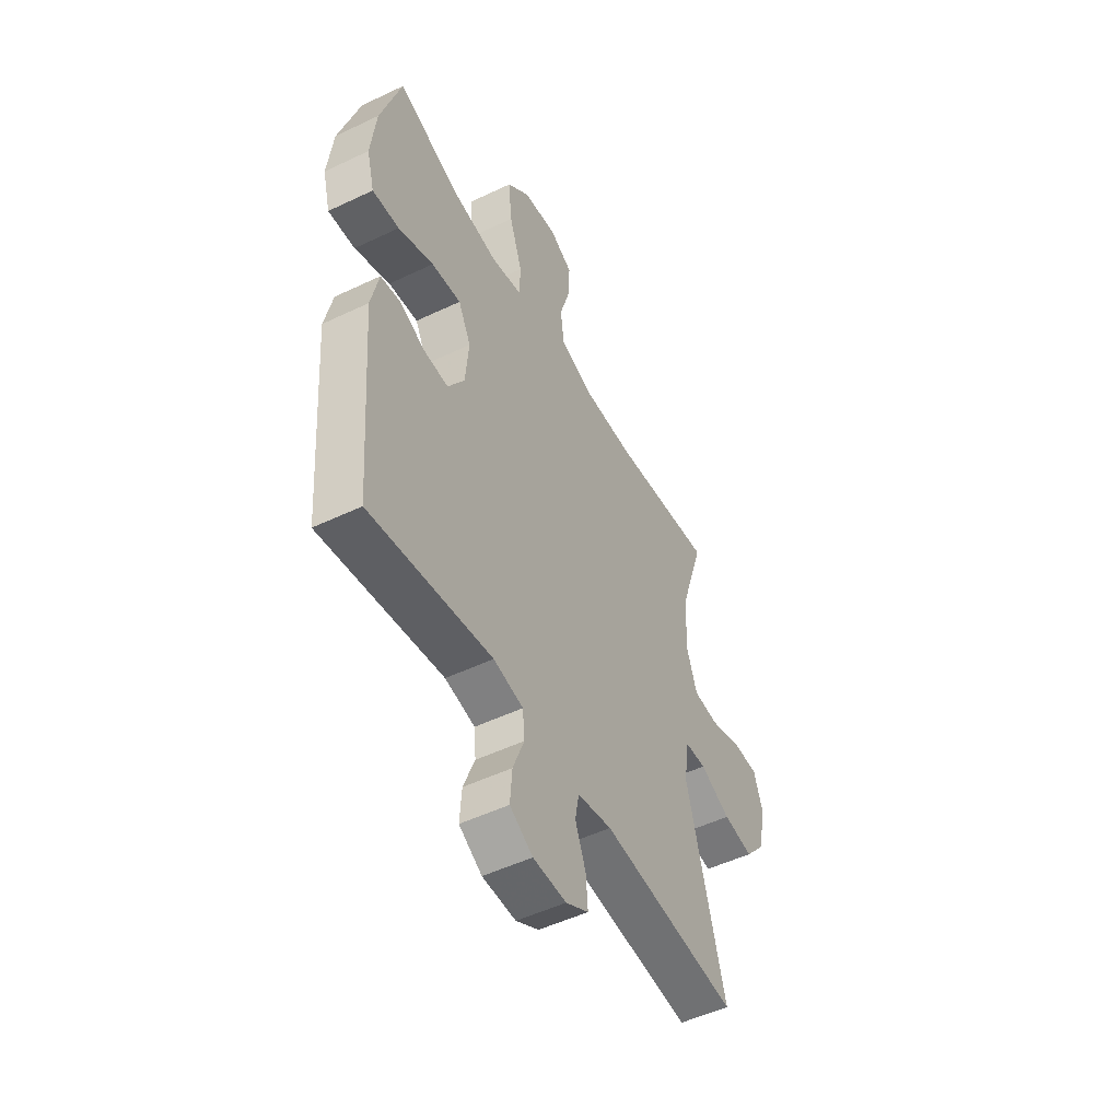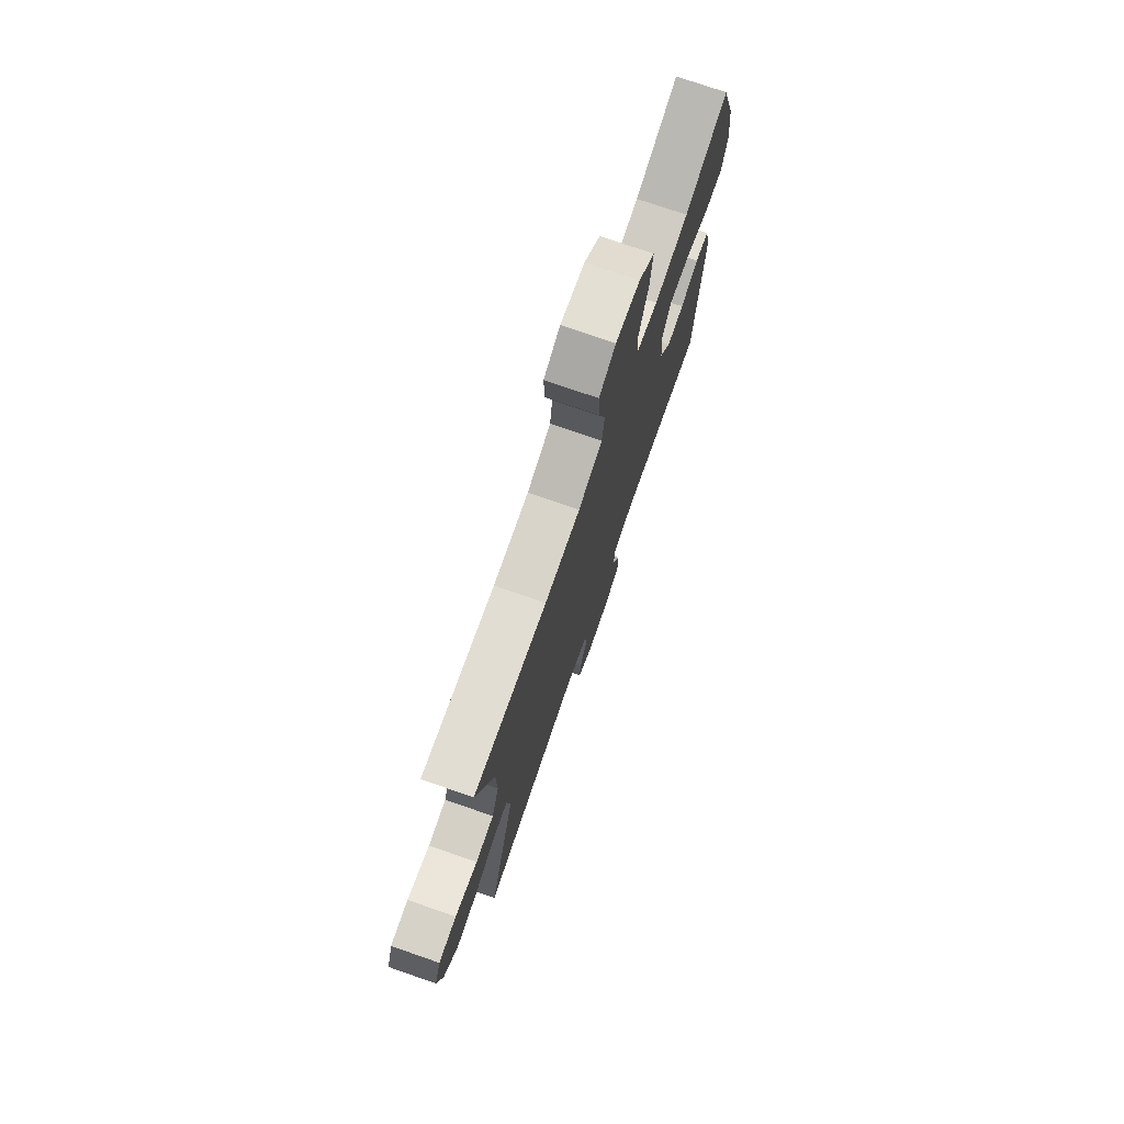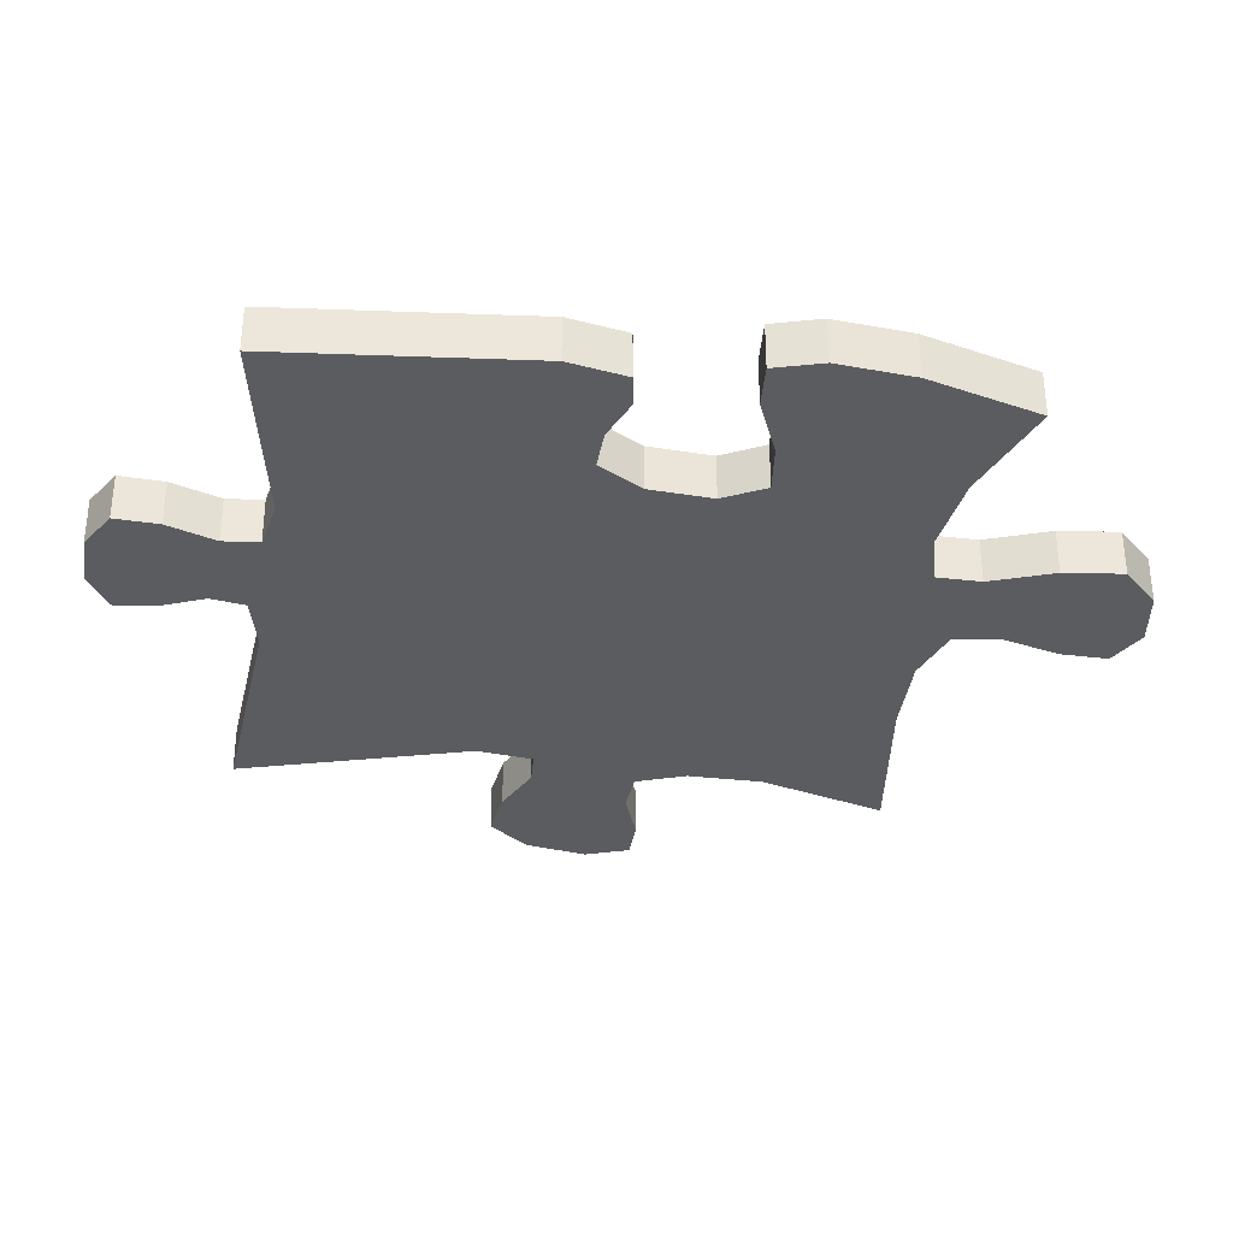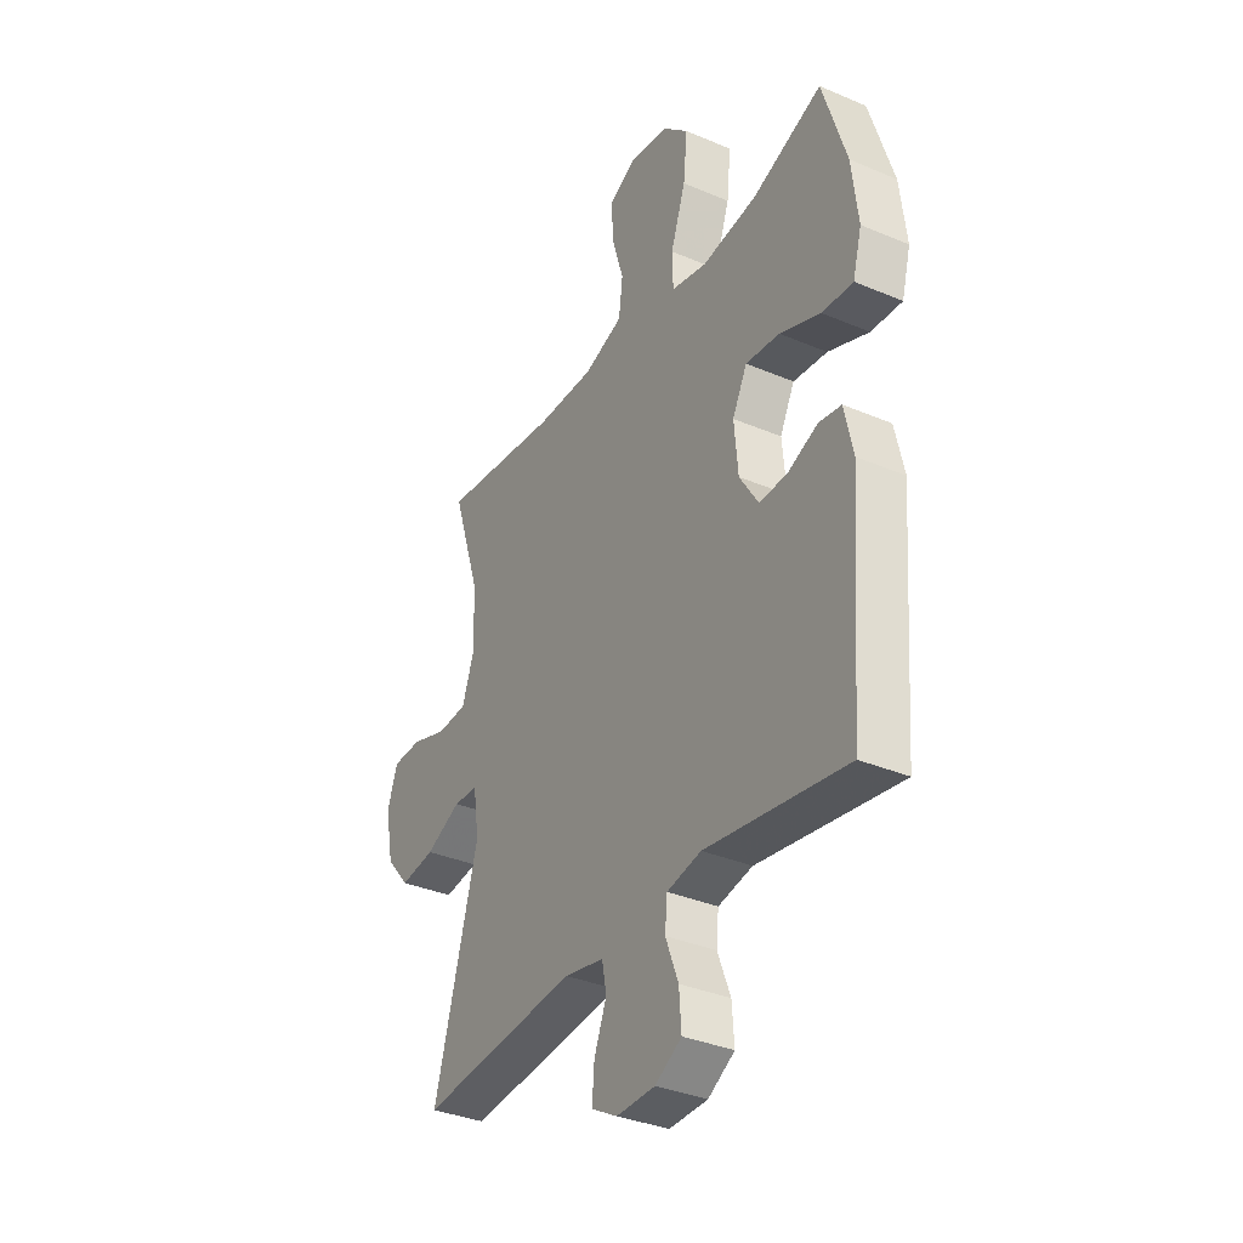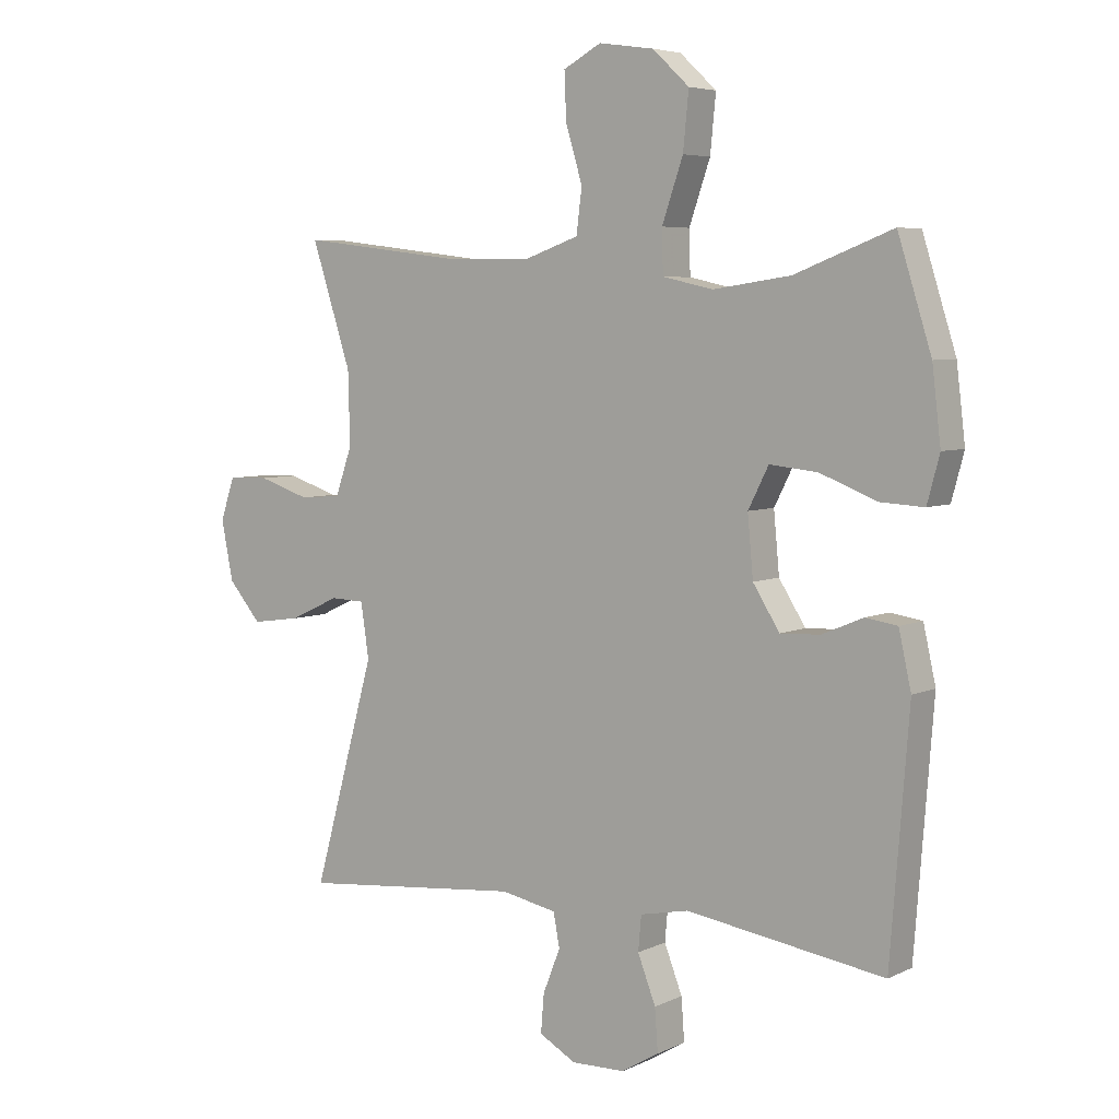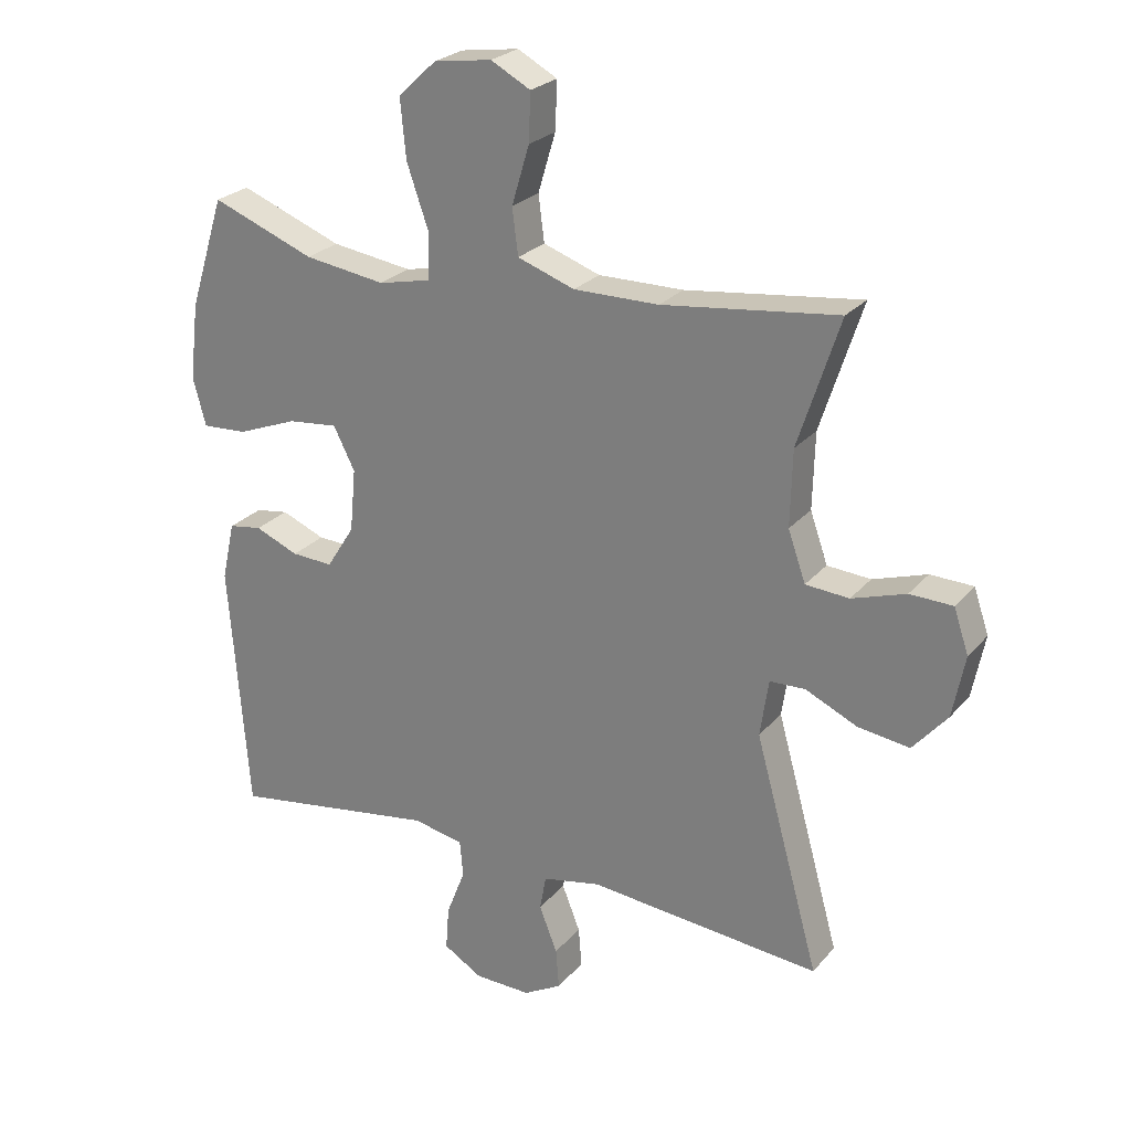
<metadata>
{"format":"obj","ext":"obj","renderer":"f3d","projection":"perspective","resolution":1024,"background":"white","views":[{"elev":-50.6,"azim":-62.4,"up":"+Z"},{"elev":75.5,"azim":109.1,"up":"+Z"},{"elev":-33.8,"azim":-97.3,"up":"+Y"},{"elev":-34.7,"azim":-119.7,"up":"+Z"},{"elev":5.5,"azim":-144.5,"up":"+Z"},{"elev":25.0,"azim":30.2,"up":"+Z"}]}
</metadata>
<code>
v -0.5 0.07 -0.5
v -0.53 0.07 -0.113
v -0.51 0.07 -0.023
v -0.459 0.07 -0.015
v -0.392 0.07 -0.043
v -0.328 0.07 -0.046
v -0.285 0.07 0.022
v -0.276 0.07 0.119
v -0.309 0.07 0.184
v -0.386 0.07 0.176
v -0.478 0.07 0.14
v -0.548 0.07 0.136
v -0.568 0.07 0.21
v -0.554 0.07 0.328
v -0.5 0.07 0.5
v -0.342 0.07 0.439
v -0.217 0.07 0.421
v -0.136 0.07 0.439
v -0.134 0.07 0.508
v -0.168 0.07 0.606
v -0.177 0.07 0.697
v -0.118 0.07 0.752
v -0.029 0.07 0.765
v 0.032 0.07 0.732
v 0.029 0.07 0.658
v 0.002 0.07 0.568
v 0.011 0.07 0.497
v 0.099 0.07 0.466
v 0.23 0.07 0.467
v 0.5 0.07 0.5
v 0.436 0.07 0.303
v 0.433 0.07 0.186
v 0.46 0.07 0.109
v 0.527 0.07 0.104
v 0.61 0.07 0.131
v 0.676 0.07 0.129
v 0.699 0.07 0.061
v 0.68 0.07 -0.035
v 0.627 0.07 -0.097
v 0.548 0.07 -0.086
v 0.468 0.07 -0.049
v 0.413 0.07 -0.051
v 0.4 0.07 -0.139
v 0.5 0.07 -0.5
v 0.141 0.07 -0.466
v 0.051 0.07 -0.484
v 0.041 0.07 -0.538
v 0.069 0.07 -0.609
v 0.074 0.07 -0.671
v 0.015 0.07 -0.704
v -0.072 0.07 -0.702
v -0.132 0.07 -0.666
v -0.127 0.07 -0.598
v -0.098 0.07 -0.523
v -0.103 0.07 -0.467
v -0.181 0.07 -0.451
v -0.5 0 -0.5
v -0.53 0 -0.113
v -0.51 0 -0.023
v -0.459 0 -0.015
v -0.392 0 -0.043
v -0.328 0 -0.046
v -0.285 0 0.022
v -0.276 0 0.119
v -0.309 0 0.184
v -0.386 0 0.176
v -0.478 0 0.14
v -0.548 0 0.136
v -0.568 0 0.21
v -0.554 0 0.328
v -0.5 0 0.5
v -0.342 0 0.439
v -0.217 0 0.421
v -0.136 0 0.439
v -0.134 0 0.508
v -0.168 0 0.606
v -0.177 0 0.697
v -0.118 0 0.752
v -0.029 0 0.765
v 0.032 0 0.732
v 0.029 0 0.658
v 0.002 0 0.568
v 0.011 0 0.497
v 0.099 0 0.466
v 0.23 0 0.467
v 0.5 0 0.5
v 0.436 0 0.303
v 0.433 0 0.186
v 0.46 0 0.109
v 0.527 0 0.104
v 0.61 0 0.131
v 0.676 0 0.129
v 0.699 0 0.061
v 0.68 0 -0.035
v 0.627 0 -0.097
v 0.548 0 -0.086
v 0.468 0 -0.049
v 0.413 0 -0.051
v 0.4 0 -0.139
v 0.5 0 -0.5
v 0.141 0 -0.466
v 0.051 0 -0.484
v 0.041 0 -0.538
v 0.069 0 -0.609
v 0.074 0 -0.671
v 0.015 0 -0.704
v -0.072 0 -0.702
v -0.132 0 -0.666
v -0.127 0 -0.598
v -0.098 0 -0.523
v -0.103 0 -0.467
v -0.181 0 -0.451
f 52 53 54
f 51 52 54
f 50 51 54
f 49 50 54
f 48 49 54
f 47 48 54
f 46 47 54 55
f 45 46 55 56
f 43 44 45
f 42 43 45 56
f 39 40 41
f 38 39 41
f 37 38 41
f 36 37 41
f 35 36 41
f 34 35 41
f 33 34 41 42
f 56 1 2
f 42 56 2
f 33 42 2
f 32 33 2
f 29 30 31
f 28 29 31 32
f 24 25 26
f 23 24 26
f 22 23 26
f 21 22 26
f 20 21 26
f 19 20 26
f 18 19 26 27
f 14 15 16
f 13 14 16
f 12 13 16
f 11 12 16
f 10 11 16
f 9 10 16 17
f 8 9 17 18
f 2 3 4 5
f 2 5 6
f 32 2 6
f 27 28 32
f 18 27 32
f 8 18 32
f 7 8 32
f 6 7 32
f 110 109 108
f 110 108 107
f 110 107 106
f 110 106 105
f 110 105 104
f 110 104 103
f 111 110 103 102
f 112 111 102 101
f 101 100 99
f 112 101 99 98
f 97 96 95
f 97 95 94
f 97 94 93
f 97 93 92
f 97 92 91
f 97 91 90
f 98 97 90 89
f 58 57 112
f 58 112 98
f 58 98 89
f 58 89 88
f 87 86 85
f 88 87 85 84
f 82 81 80
f 82 80 79
f 82 79 78
f 82 78 77
f 82 77 76
f 82 76 75
f 83 82 75 74
f 72 71 70
f 72 70 69
f 72 69 68
f 72 68 67
f 72 67 66
f 73 72 66 65
f 74 73 65 64
f 61 60 59 58
f 62 61 58
f 62 58 88
f 88 84 83
f 88 83 74
f 88 74 64
f 88 64 63
f 88 63 62
f 1 57 58 2
f 2 58 59 3
f 3 59 60 4
f 4 60 61 5
f 5 61 62 6
f 6 62 63 7
f 7 63 64 8
f 8 64 65 9
f 9 65 66 10
f 10 66 67 11
f 11 67 68 12
f 12 68 69 13
f 13 69 70 14
f 14 70 71 15
f 15 71 72 16
f 16 72 73 17
f 17 73 74 18
f 18 74 75 19
f 19 75 76 20
f 20 76 77 21
f 21 77 78 22
f 22 78 79 23
f 23 79 80 24
f 24 80 81 25
f 25 81 82 26
f 26 82 83 27
f 27 83 84 28
f 28 84 85 29
f 29 85 86 30
f 30 86 87 31
f 31 87 88 32
f 32 88 89 33
f 33 89 90 34
f 34 90 91 35
f 35 91 92 36
f 36 92 93 37
f 37 93 94 38
f 38 94 95 39
f 39 95 96 40
f 40 96 97 41
f 41 97 98 42
f 42 98 99 43
f 43 99 100 44
f 44 100 101 45
f 45 101 102 46
f 46 102 103 47
f 47 103 104 48
f 48 104 105 49
f 49 105 106 50
f 50 106 107 51
f 51 107 108 52
f 52 108 109 53
f 53 109 110 54
f 54 110 111 55
f 55 111 112 56
f 56 112 57 1

</code>
